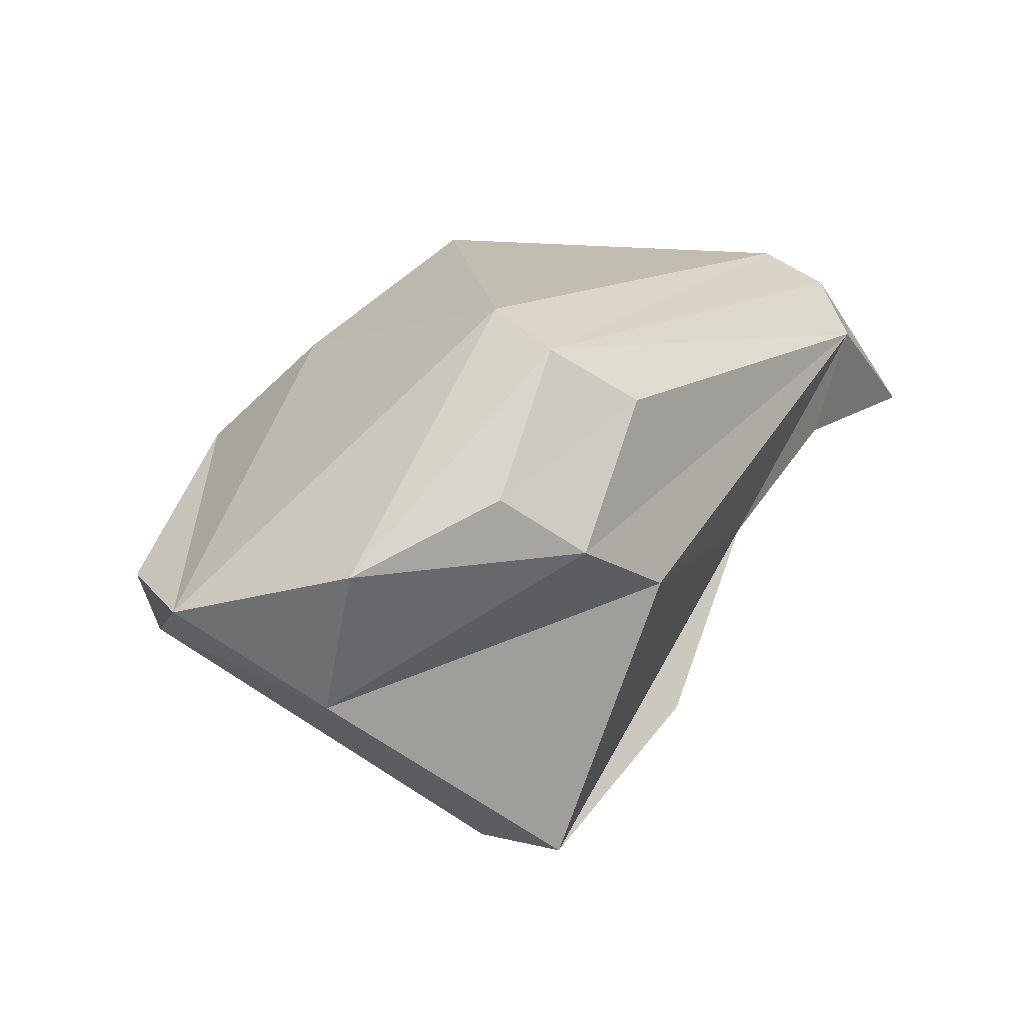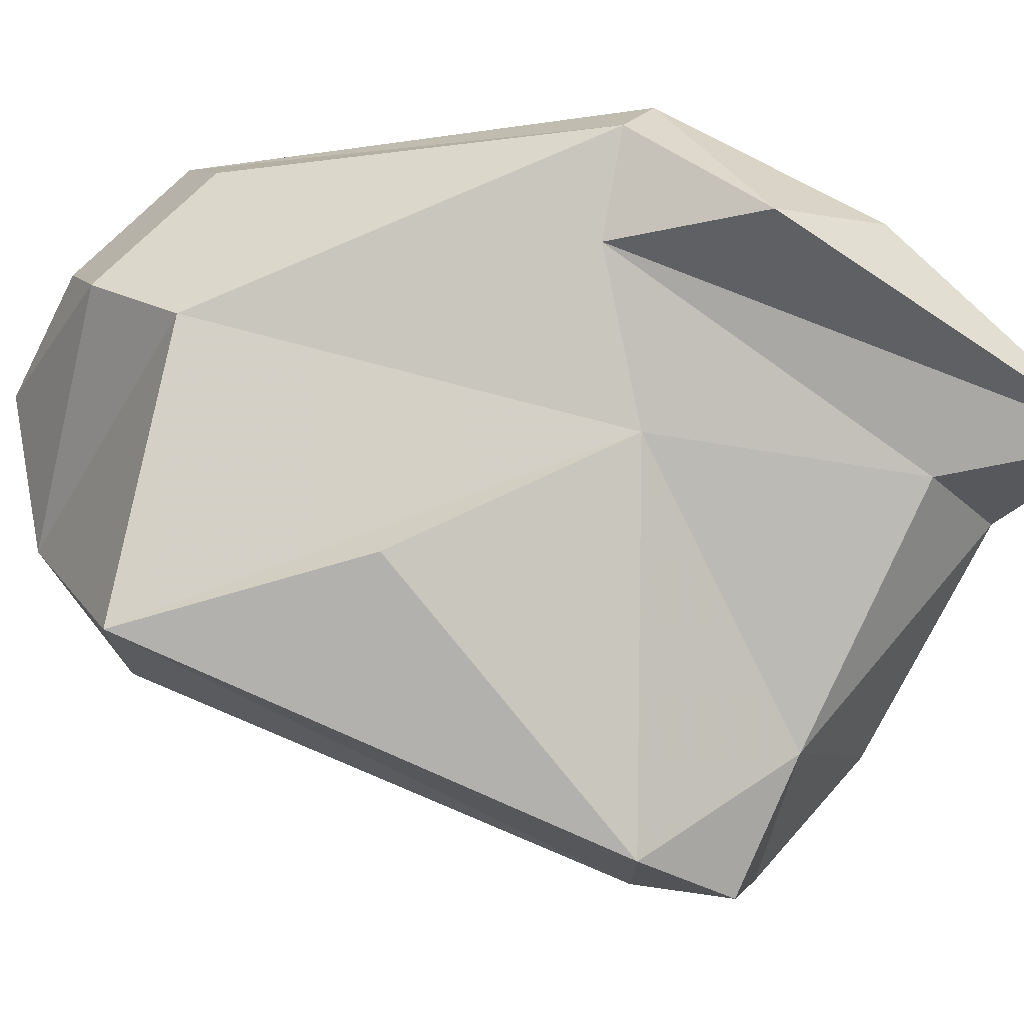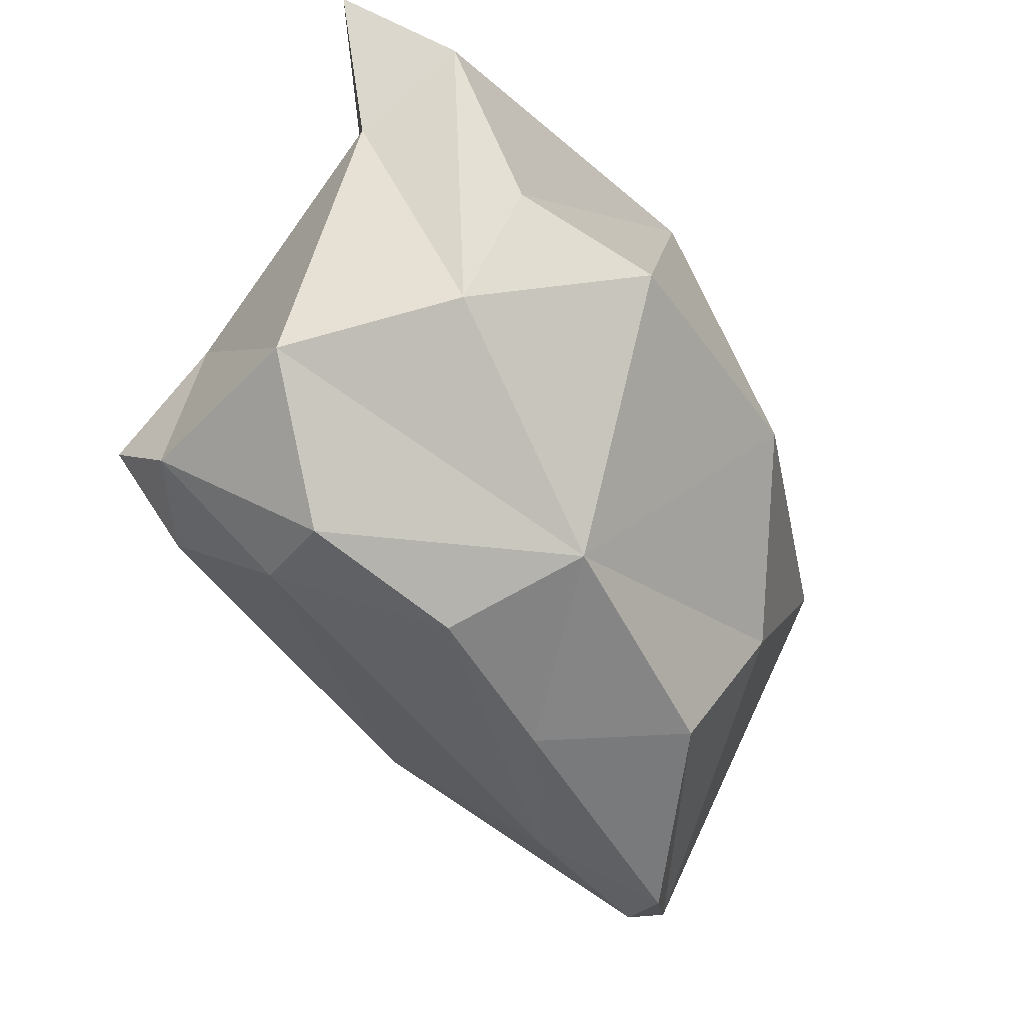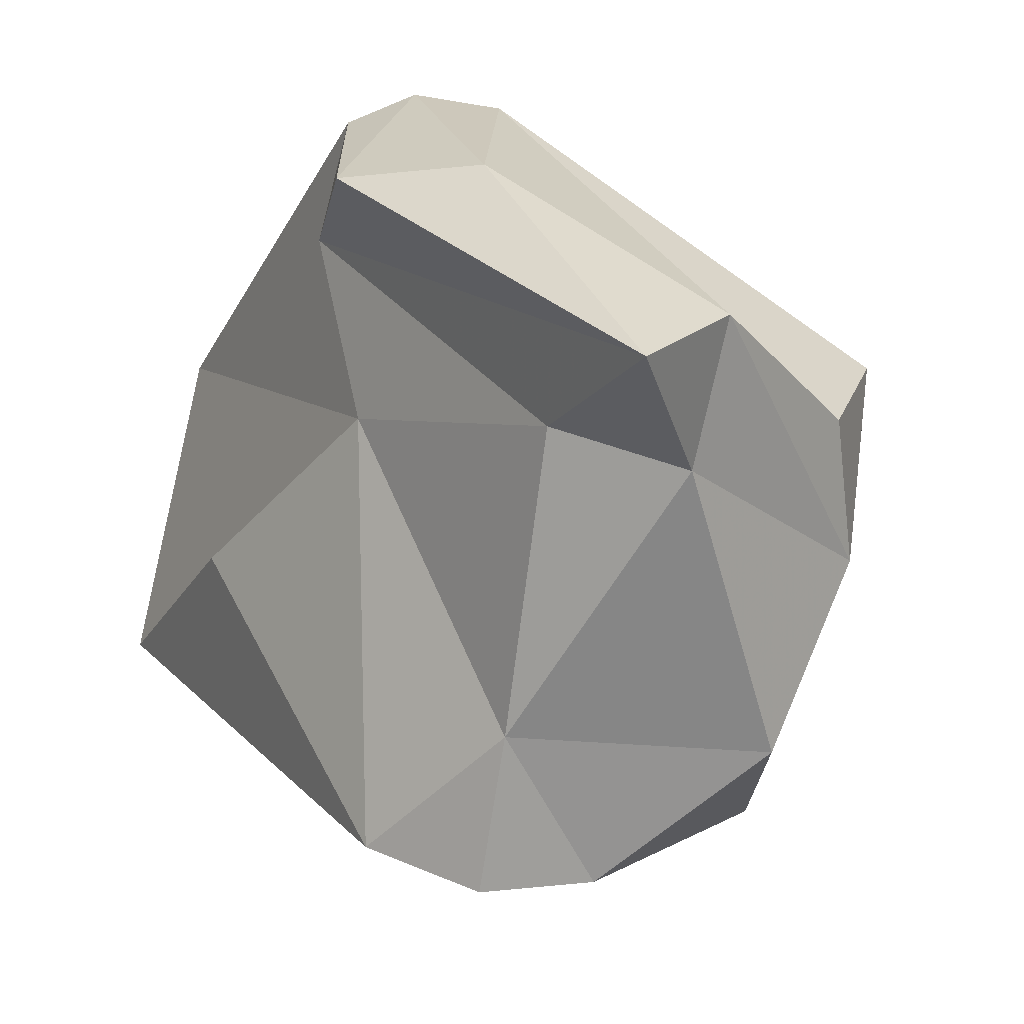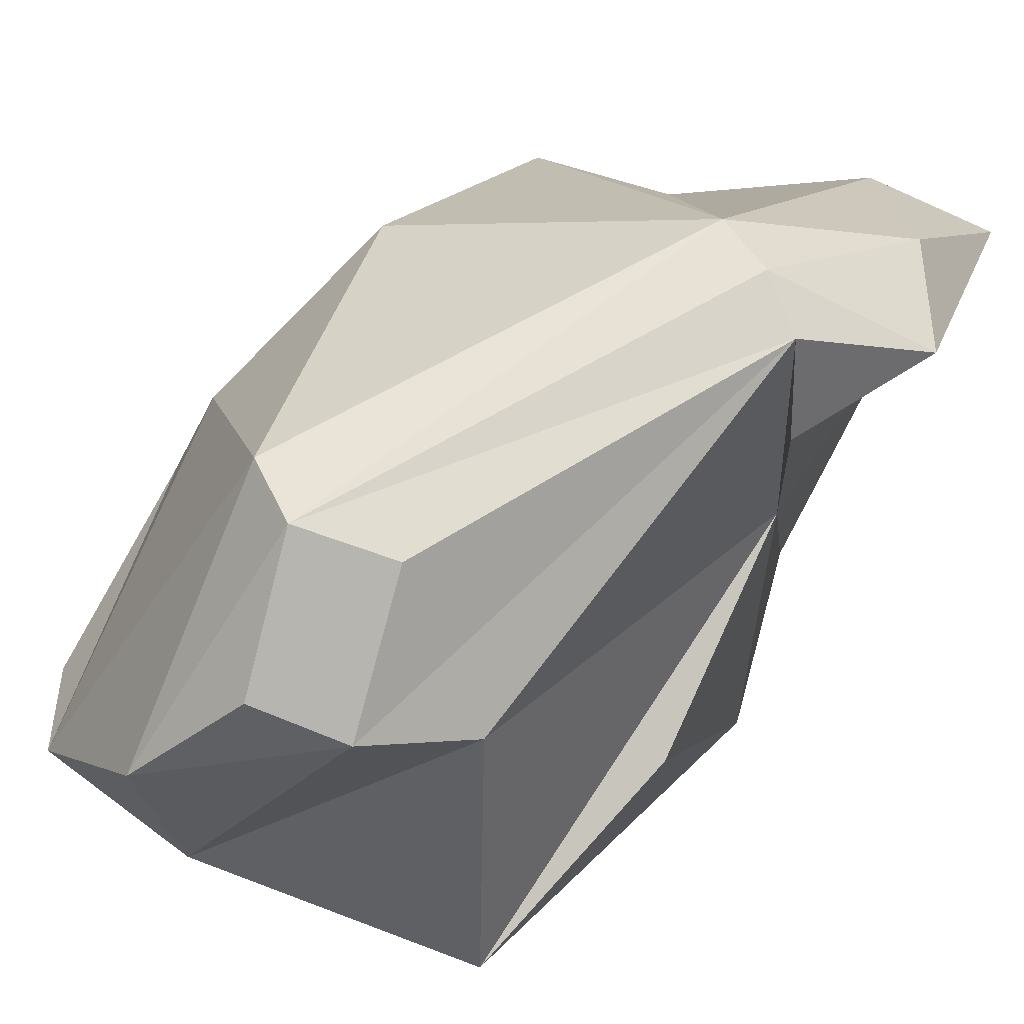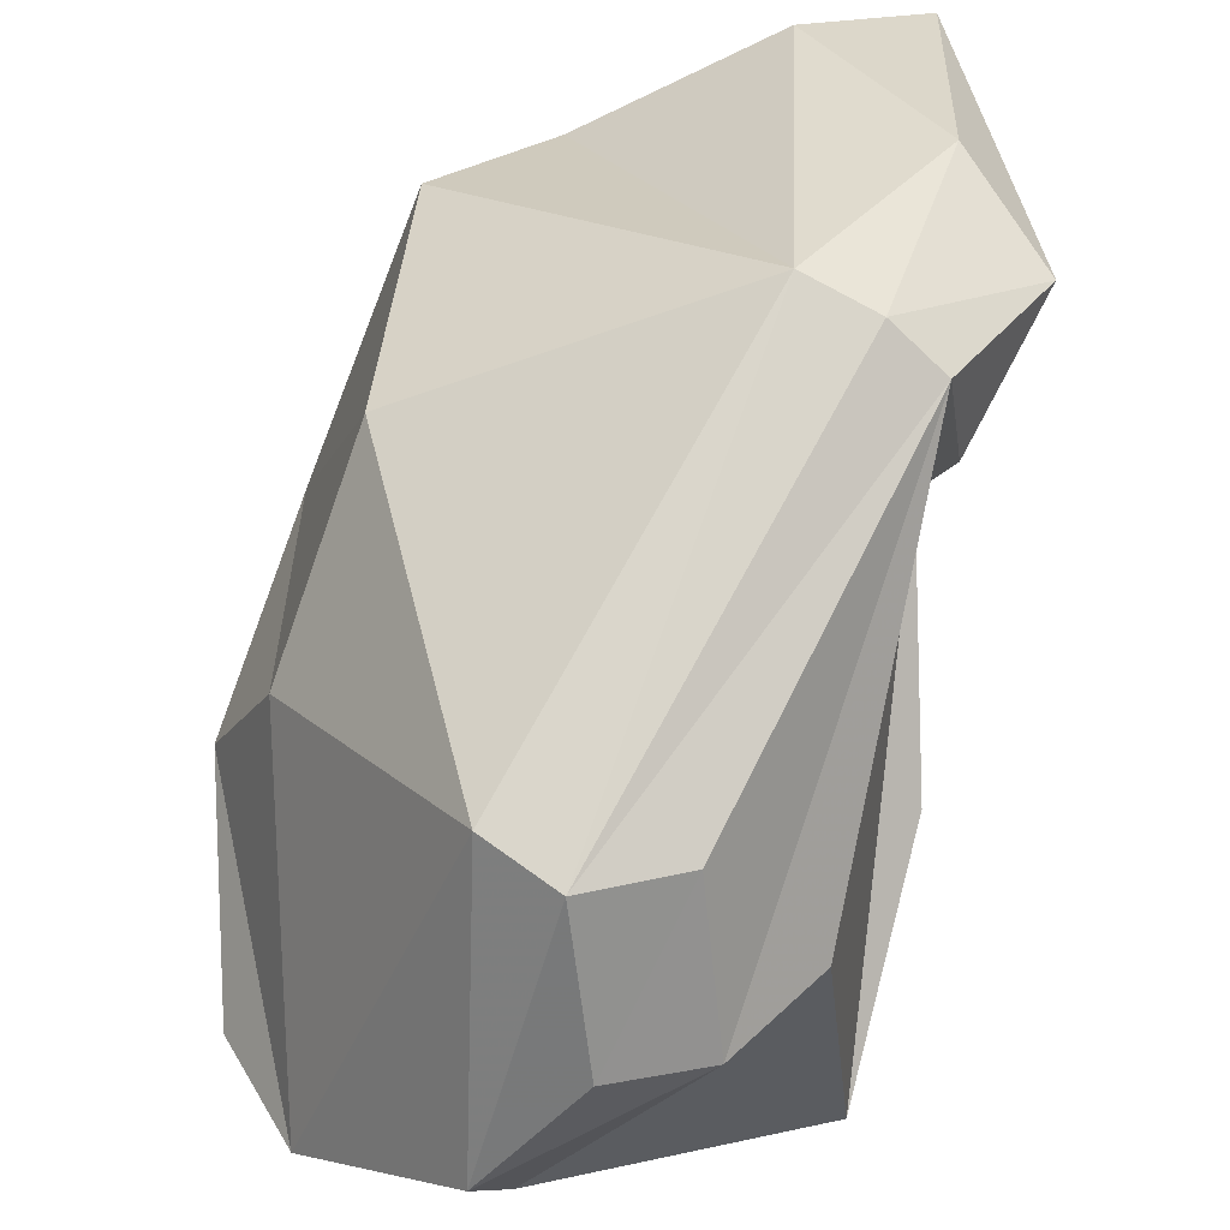
<metadata>
{"format":"obj","ext":"obj","renderer":"f3d","projection":"perspective","resolution":1024,"background":"white","views":[{"elev":-60.1,"azim":-22.6,"up":"+Y"},{"elev":-3.0,"azim":70.0,"up":"+Z"},{"elev":48.3,"azim":-126.3,"up":"+Y"},{"elev":-6.6,"azim":129.8,"up":"+Z"},{"elev":53.8,"azim":17.1,"up":"+Z"},{"elev":71.7,"azim":-12.4,"up":"+Z"}]}
</metadata>
<code>
v 160 258.1 80.87
v 161 263.5 82.39
v 160.9 256.5 80.62
v 160.9 255.4 81.94
v 162.8 259.3 78.97
v 162.4 263.1 85.99
v 163.7 268.9 80.87
v 164.6 267.7 77.47
v 162.8 264.1 78.74
v 165.5 258.5 90.73
v 164.1 253.4 85.61
v 164.9 253.8 81.83
v 165.2 267.3 88.36
v 167.2 273 85.54
v 166.6 254.3 88.28
v 167.6 269.8 75.68
v 168.5 267.8 74.86
v 170 255 78.95
v 168.8 273.5 81.05
v 170.7 272.7 76.89
v 168.9 254.2 87.76
v 171.6 254 79.92
v 169.1 257.1 90.46
v 170.3 274.3 83.89
v 172.3 269.2 74.15
v 172.1 266.1 74.14
v 166.8 257 90.92
v 173.1 267.2 91.3
v 174.4 267.7 73.94
v 171.3 255.7 86.9
v 175.1 265.1 74.89
v 175.3 264.7 90.94
v 175.4 265.1 84.22
v 175.1 269 77.17
v 175.1 273.9 82.35
v 174.4 259.4 81.58
v 176.7 271.5 83.29
v 174.4 265.8 91.58
v 175.2 274.9 85.36
v 175.6 264 88.3
v 177.1 270.1 88.79
v 178.4 275.2 84.06
v 178.1 267 88.8
g foo
f 4 3 12
f 18 12 3
f 22 12 18
f 22 18 26
f 4 1 3
f 5 3 1
f 18 3 5
f 22 26 31
f 1 9 5
f 17 18 5
f 5 9 8
f 26 18 17
f 17 5 8
f 29 31 26
f 25 26 17
f 29 26 25
f 8 16 17
f 25 17 16
f 22 30 12
f 12 11 4
f 36 22 31
f 2 1 4
f 1 2 9
f 2 7 9
f 9 7 8
f 29 34 31
f 7 16 8
f 29 25 34
f 20 16 7
f 20 25 16
f 20 34 25
f 12 21 11
f 11 21 15
f 12 30 21
f 11 10 4
f 4 10 6
f 30 22 33
f 22 36 33
f 4 6 2
f 6 7 2
f 31 33 36
f 34 33 31
f 20 7 19
f 20 35 34
f 19 35 20
f 27 11 15
f 23 27 15
f 23 15 21
f 11 27 10
f 32 23 21
f 21 30 32
f 30 33 32
f 40 32 33
f 13 6 10
f 13 7 6
f 37 40 33
f 13 14 7
f 34 37 33
f 7 14 19
f 14 24 19
f 35 37 34
f 24 39 19
f 19 39 35
f 23 32 27
f 38 27 32
f 28 10 27
f 28 27 38
f 43 32 40
f 13 10 28
f 14 13 28
f 43 40 42
f 40 37 42
f 39 24 28
f 24 14 28
f 42 37 35
f 42 35 39
f 38 32 43
f 41 28 38
f 41 38 43
f 43 42 41
f 39 28 41
f 39 41 42
g

</code>
